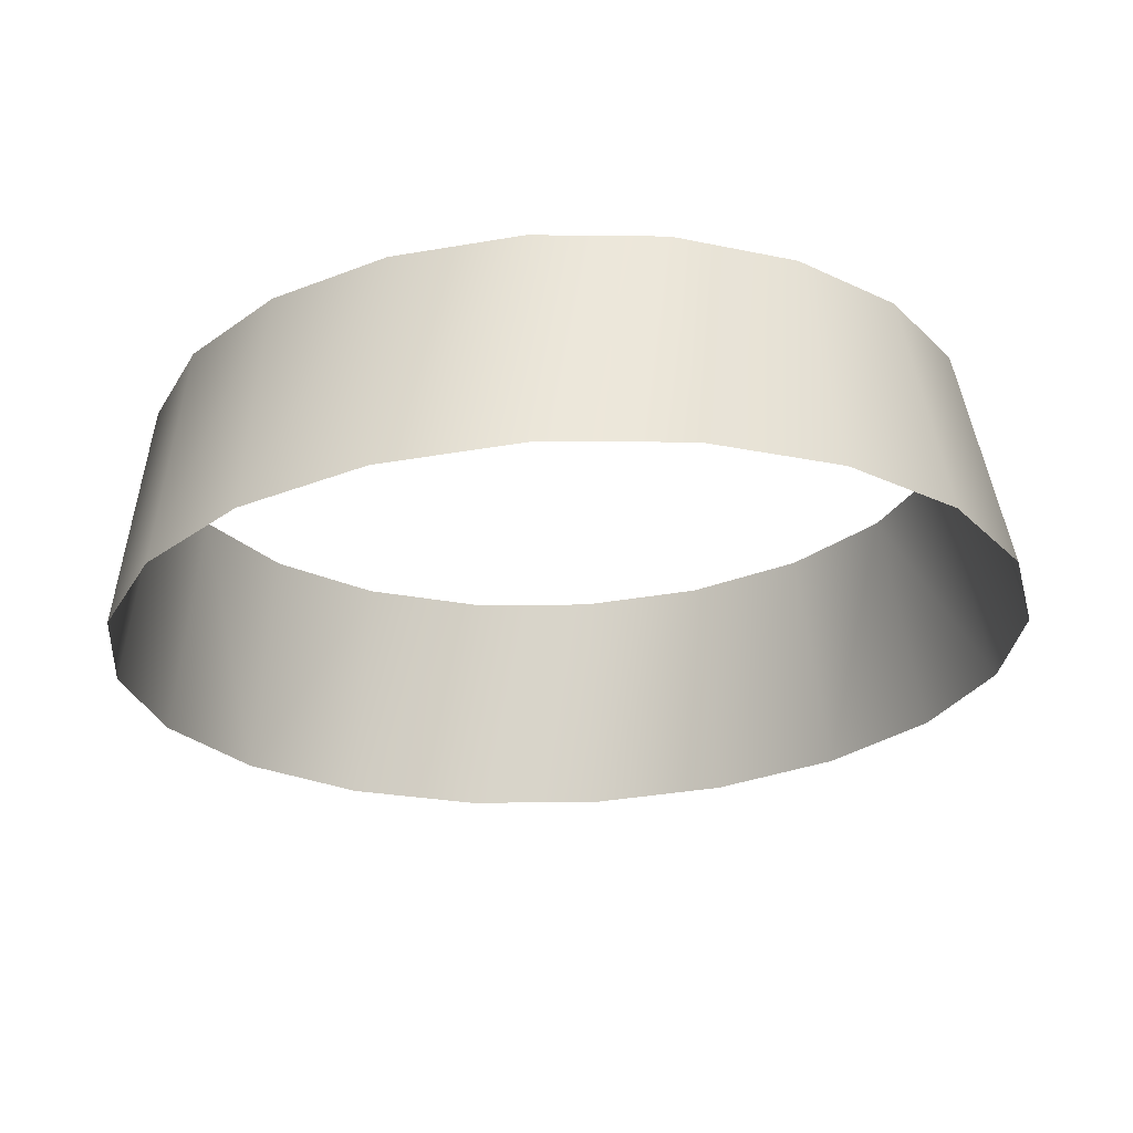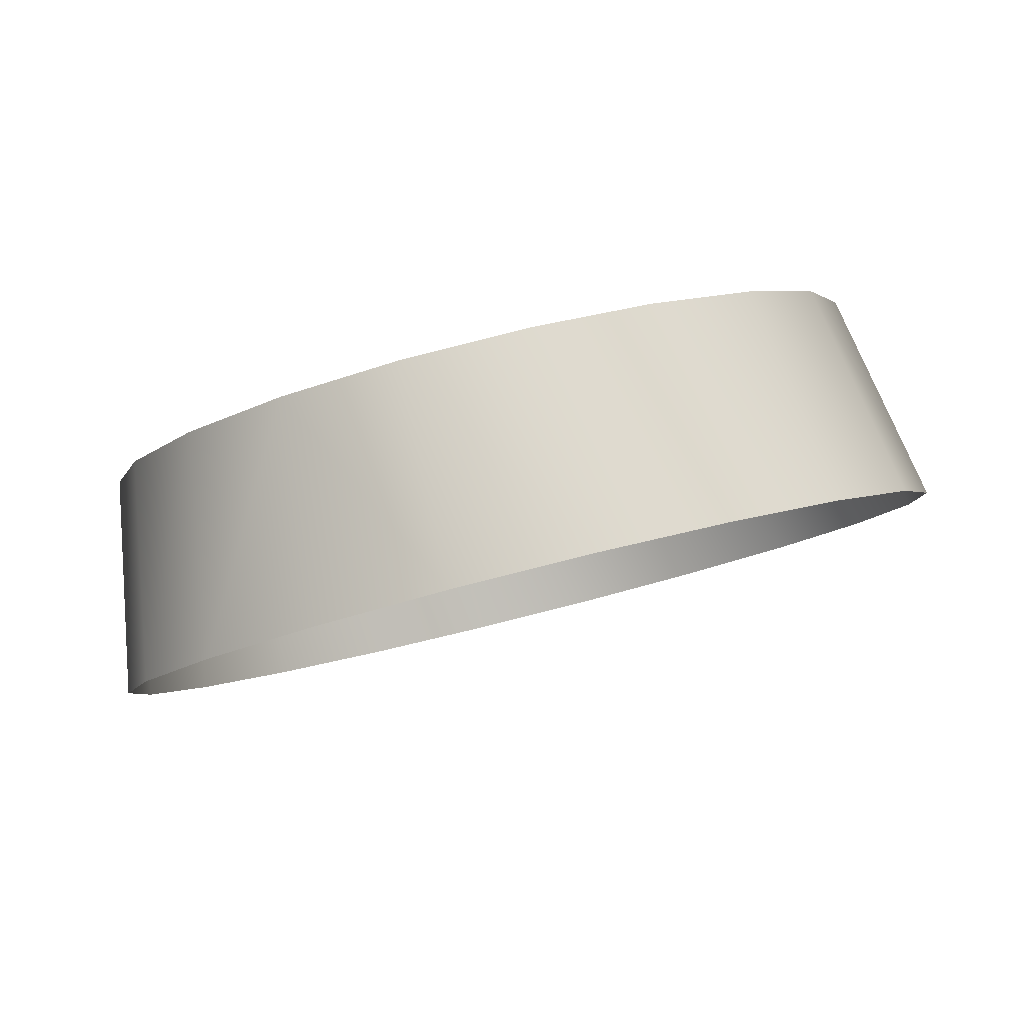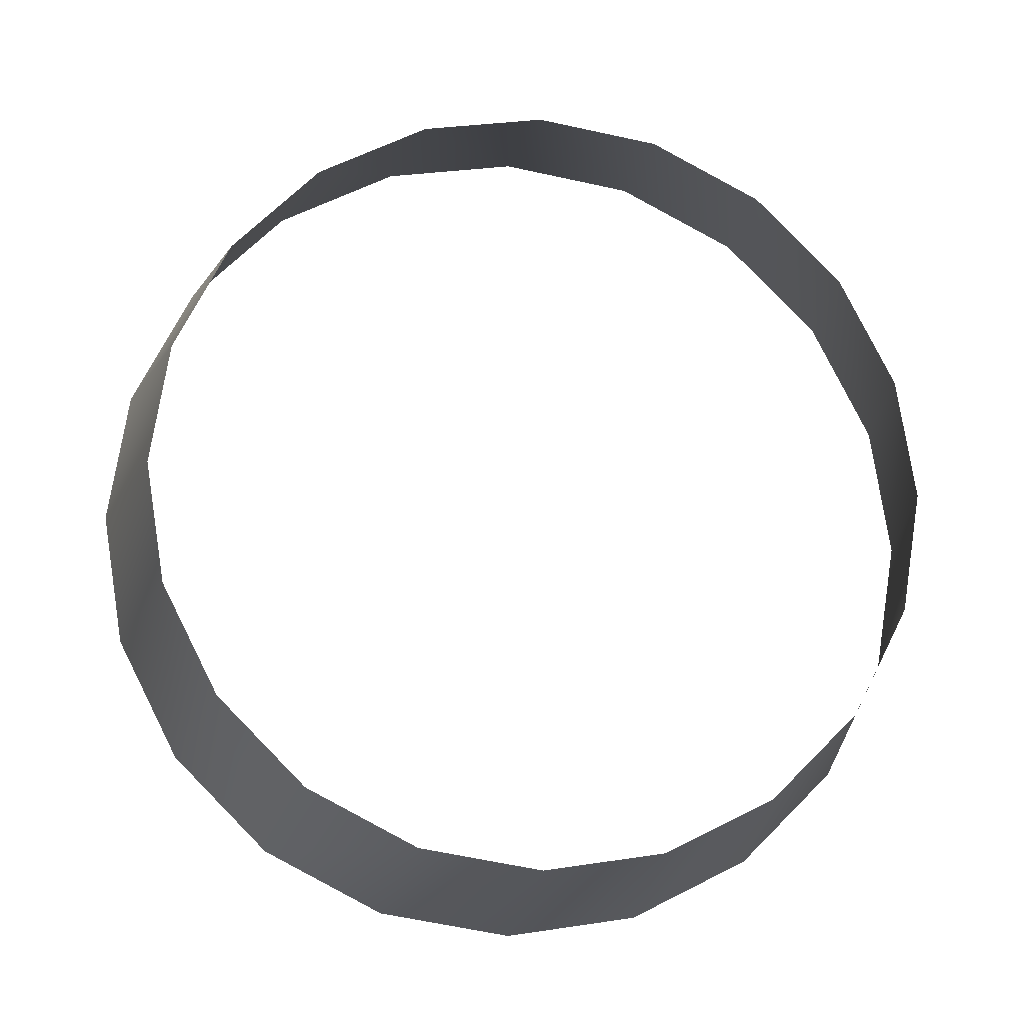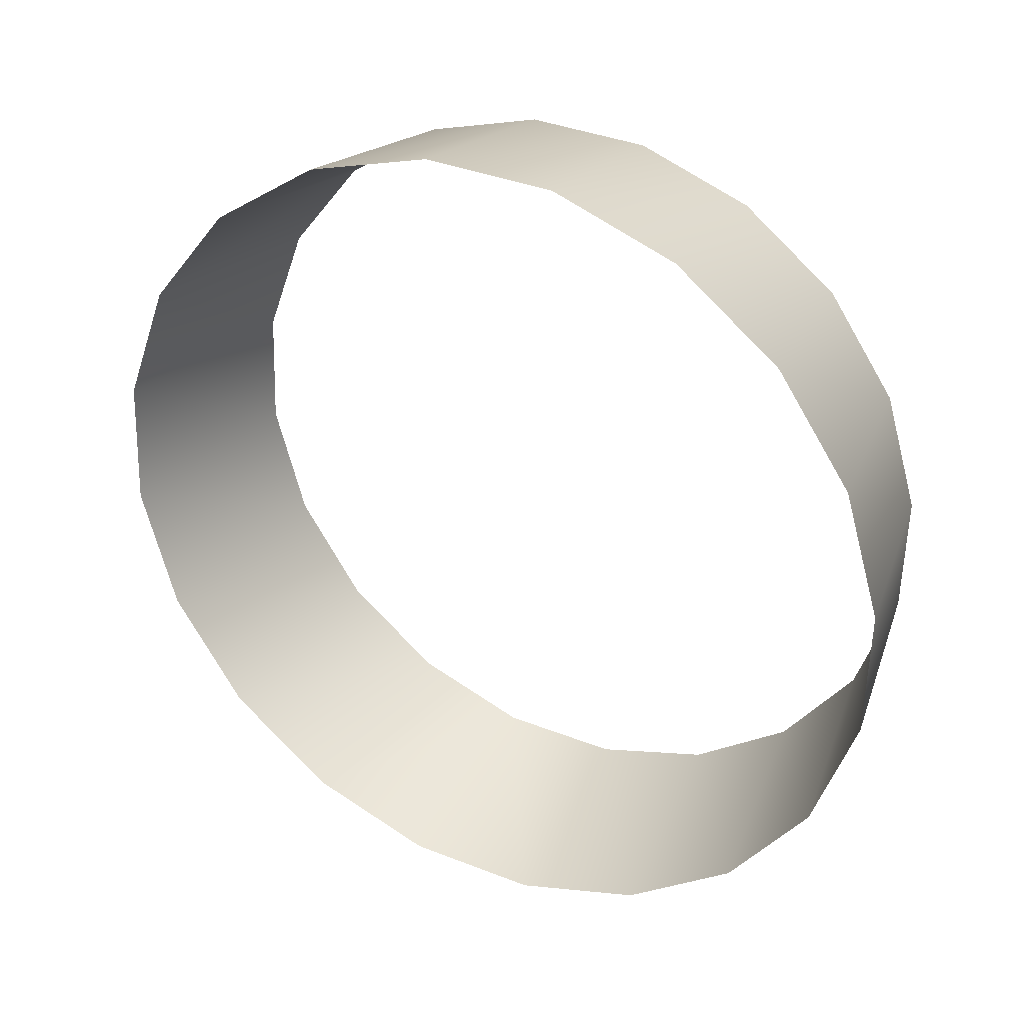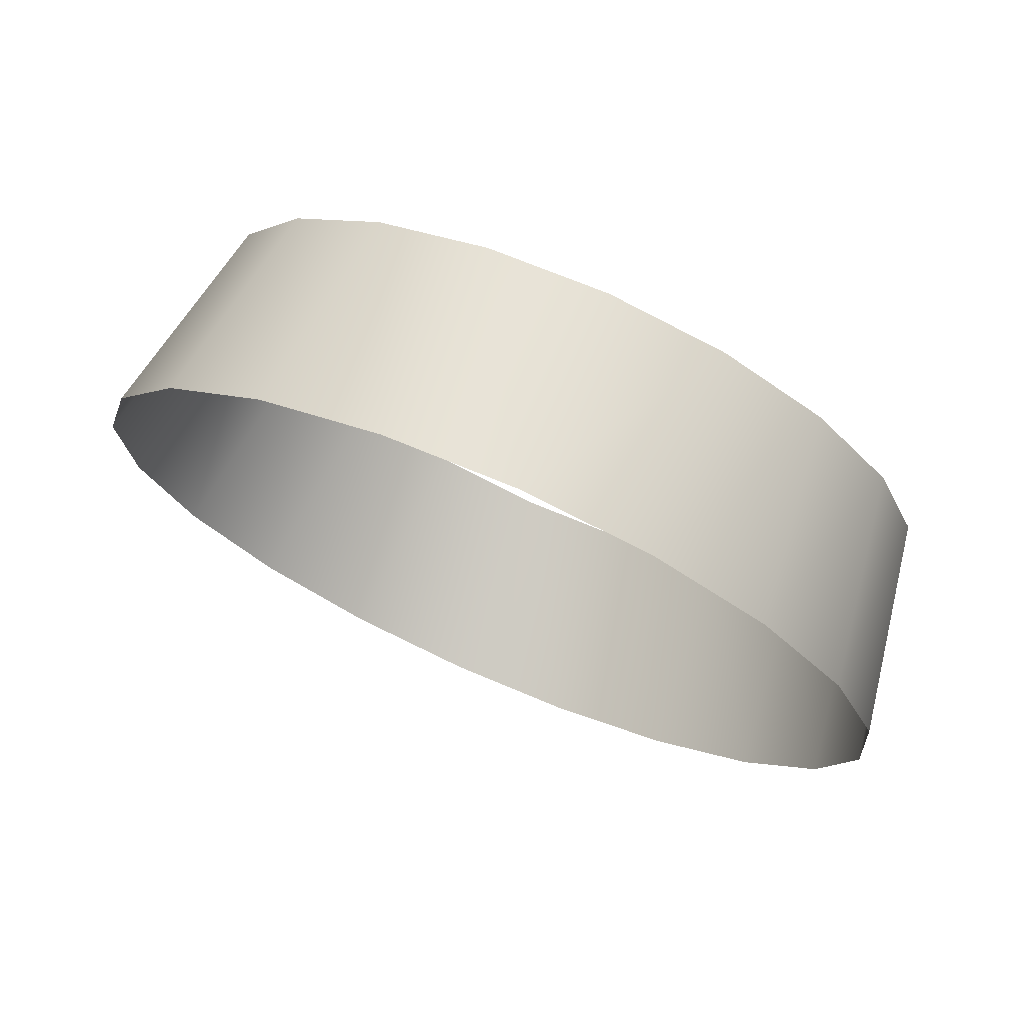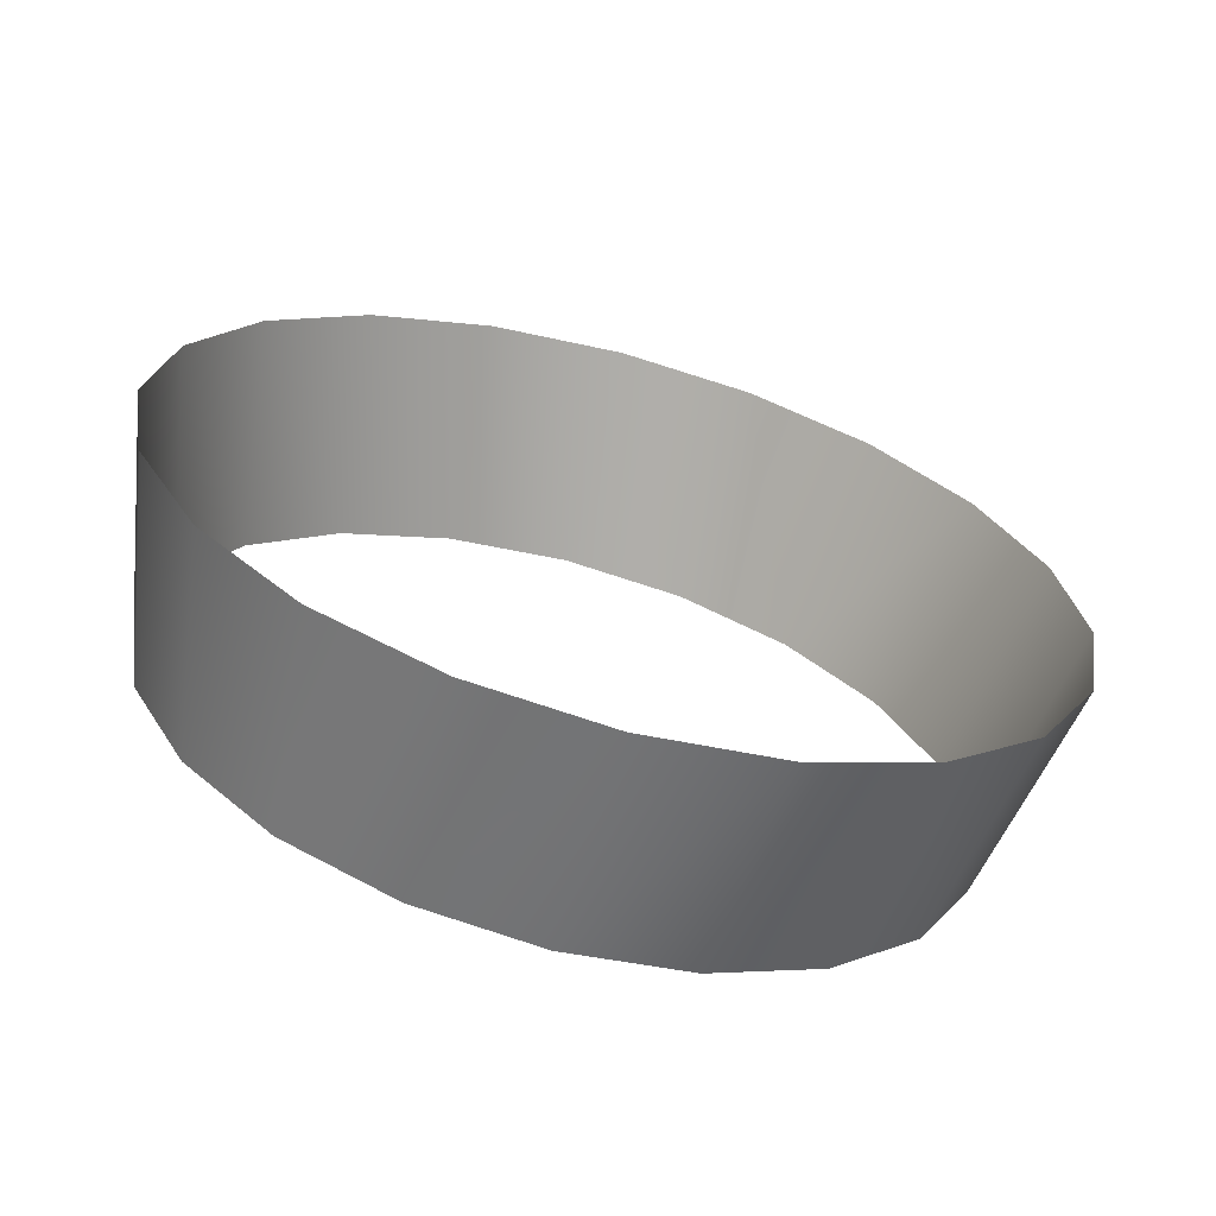
<metadata>
{"format":"obj","ext":"obj","renderer":"f3d","projection":"perspective","resolution":1024,"background":"white","views":[{"elev":-54.5,"azim":94.7,"up":"+Z"},{"elev":21.5,"azim":-119.0,"up":"+Z"},{"elev":-15.5,"azim":21.0,"up":"+Y"},{"elev":-70.1,"azim":22.2,"up":"+Z"},{"elev":3.0,"azim":-37.1,"up":"+Z"},{"elev":-66.2,"azim":-165.3,"up":"+Y"}]}
</metadata>
<code>
o mesh19/mesh19-geometry/material_0#mesh19-geometry
v 0.04922 0.3492 0.4213
v 0.04186 0.3382 0.4048
v 0.0532 0.3402 0.419
v 0.04922 0.3492 0.4213
v 0.03746 0.3482 0.4074
v 0.04186 0.3382 0.4048
v 0.04186 0.3382 0.4048
v 0.0487 0.3303 0.4009
v 0.0532 0.3402 0.419
v 0.04785 0.3592 0.4221
v 0.03746 0.3482 0.4074
v 0.04922 0.3492 0.4213
v 0.0532 0.3402 0.419
v 0.0487 0.3303 0.4009
v 0.0594 0.333 0.4154
v 0.04785 0.3592 0.4221
v 0.03595 0.3592 0.4082
v 0.03746 0.3482 0.4074
v 0.0487 0.3303 0.4009
v 0.06721 0.3284 0.4109
v 0.0594 0.333 0.4154
v 0.09853 0.3402 0.3929
v 0.0919 0.3382 0.3759
v 0.1025 0.3492 0.3906
v 0.1025 0.3492 0.3906
v 0.0963 0.3482 0.3734
v 0.1039 0.3592 0.3898
v 0.04922 0.3692 0.4213
v 0.03595 0.3592 0.4082
v 0.04785 0.3592 0.4221
v 0.0487 0.3303 0.4009
v 0.05732 0.3252 0.3959
v 0.06721 0.3284 0.4109
v 0.08506 0.3303 0.3799
v 0.0919 0.3382 0.3759
v 0.09853 0.3402 0.3929
v 0.1025 0.3492 0.3906
v 0.0919 0.3382 0.3759
v 0.0963 0.3482 0.3734
v 0.1039 0.3592 0.3898
v 0.0963 0.3482 0.3734
v 0.09781 0.3592 0.3725
v 0.04922 0.3692 0.4213
v 0.03746 0.3702 0.4074
v 0.03595 0.3592 0.4082
v 0.1039 0.3592 0.3898
v 0.09781 0.3592 0.3725
v 0.1025 0.3692 0.3906
v 0.05732 0.3252 0.3959
v 0.07587 0.3269 0.4059
v 0.06721 0.3284 0.4109
v 0.09233 0.333 0.3964
v 0.08506 0.3303 0.3799
v 0.09853 0.3402 0.3929
v 0.0532 0.3782 0.419
v 0.03746 0.3702 0.4074
v 0.04922 0.3692 0.4213
v 0.1025 0.3692 0.3906
v 0.09781 0.3592 0.3725
v 0.0963 0.3702 0.3734
v 0.05732 0.3252 0.3959
v 0.06688 0.3235 0.3904
v 0.07587 0.3269 0.4059
v 0.08452 0.3284 0.4009
v 0.07644 0.3252 0.3849
v 0.09233 0.333 0.3964
v 0.07644 0.3252 0.3849
v 0.08506 0.3303 0.3799
v 0.09233 0.333 0.3964
v 0.0532 0.3782 0.419
v 0.04186 0.3802 0.4048
v 0.03746 0.3702 0.4074
v 0.1025 0.3692 0.3906
v 0.0963 0.3702 0.3734
v 0.09853 0.3782 0.3929
v 0.07587 0.3269 0.4059
v 0.06688 0.3235 0.3904
v 0.08452 0.3284 0.4009
v 0.06688 0.3235 0.3904
v 0.07644 0.3252 0.3849
v 0.08452 0.3284 0.4009
v 0.0594 0.3854 0.4154
v 0.04186 0.3802 0.4048
v 0.0532 0.3782 0.419
v 0.09853 0.3782 0.3929
v 0.0963 0.3702 0.3734
v 0.0919 0.3802 0.3759
v 0.04186 0.3802 0.4048
v 0.0594 0.3854 0.4154
v 0.0487 0.3881 0.4009
v 0.09233 0.3854 0.3964
v 0.09853 0.3782 0.3929
v 0.0919 0.3802 0.3759
v 0.0487 0.3881 0.4009
v 0.0594 0.3854 0.4154
v 0.05732 0.3932 0.3959
v 0.09233 0.3854 0.3964
v 0.0919 0.3802 0.3759
v 0.08506 0.3881 0.3799
v 0.0594 0.3854 0.4154
v 0.06721 0.39 0.4109
v 0.05732 0.3932 0.3959
v 0.08452 0.39 0.4009
v 0.09233 0.3854 0.3964
v 0.08506 0.3881 0.3799
v 0.05732 0.3932 0.3959
v 0.06721 0.39 0.4109
v 0.06688 0.3949 0.3904
v 0.08452 0.39 0.4009
v 0.08506 0.3881 0.3799
v 0.07644 0.3932 0.3849
v 0.06721 0.39 0.4109
v 0.07587 0.3915 0.4059
v 0.06688 0.3949 0.3904
v 0.07587 0.3915 0.4059
v 0.08452 0.39 0.4009
v 0.07644 0.3932 0.3849
v 0.07587 0.3915 0.4059
v 0.07644 0.3932 0.3849
v 0.06688 0.3949 0.3904
v 0.0532 0.3402 0.419
v 0.04186 0.3382 0.4048
v 0.04922 0.3492 0.4213
v 0.04186 0.3382 0.4048
v 0.03746 0.3482 0.4074
v 0.04922 0.3492 0.4213
v 0.0532 0.3402 0.419
v 0.0487 0.3303 0.4009
v 0.04186 0.3382 0.4048
v 0.04922 0.3492 0.4213
v 0.03746 0.3482 0.4074
v 0.04785 0.3592 0.4221
v 0.0594 0.333 0.4154
v 0.0487 0.3303 0.4009
v 0.0532 0.3402 0.419
v 0.03746 0.3482 0.4074
v 0.03595 0.3592 0.4082
v 0.04785 0.3592 0.4221
v 0.0594 0.333 0.4154
v 0.06721 0.3284 0.4109
v 0.0487 0.3303 0.4009
v 0.1025 0.3492 0.3906
v 0.0919 0.3382 0.3759
v 0.09853 0.3402 0.3929
v 0.1039 0.3592 0.3898
v 0.0963 0.3482 0.3734
v 0.1025 0.3492 0.3906
v 0.04785 0.3592 0.4221
v 0.03595 0.3592 0.4082
v 0.04922 0.3692 0.4213
v 0.06721 0.3284 0.4109
v 0.05732 0.3252 0.3959
v 0.0487 0.3303 0.4009
v 0.09853 0.3402 0.3929
v 0.0919 0.3382 0.3759
v 0.08506 0.3303 0.3799
v 0.0963 0.3482 0.3734
v 0.0919 0.3382 0.3759
v 0.1025 0.3492 0.3906
v 0.09781 0.3592 0.3725
v 0.0963 0.3482 0.3734
v 0.1039 0.3592 0.3898
v 0.03595 0.3592 0.4082
v 0.03746 0.3702 0.4074
v 0.04922 0.3692 0.4213
v 0.1025 0.3692 0.3906
v 0.09781 0.3592 0.3725
v 0.1039 0.3592 0.3898
v 0.06721 0.3284 0.4109
v 0.07587 0.3269 0.4059
v 0.05732 0.3252 0.3959
v 0.09853 0.3402 0.3929
v 0.08506 0.3303 0.3799
v 0.09233 0.333 0.3964
v 0.04922 0.3692 0.4213
v 0.03746 0.3702 0.4074
v 0.0532 0.3782 0.419
v 0.0963 0.3702 0.3734
v 0.09781 0.3592 0.3725
v 0.1025 0.3692 0.3906
v 0.07587 0.3269 0.4059
v 0.06688 0.3235 0.3904
v 0.05732 0.3252 0.3959
v 0.09233 0.333 0.3964
v 0.07644 0.3252 0.3849
v 0.08452 0.3284 0.4009
v 0.09233 0.333 0.3964
v 0.08506 0.3303 0.3799
v 0.07644 0.3252 0.3849
v 0.03746 0.3702 0.4074
v 0.04186 0.3802 0.4048
v 0.0532 0.3782 0.419
v 0.09853 0.3782 0.3929
v 0.0963 0.3702 0.3734
v 0.1025 0.3692 0.3906
v 0.08452 0.3284 0.4009
v 0.06688 0.3235 0.3904
v 0.07587 0.3269 0.4059
v 0.08452 0.3284 0.4009
v 0.07644 0.3252 0.3849
v 0.06688 0.3235 0.3904
v 0.0532 0.3782 0.419
v 0.04186 0.3802 0.4048
v 0.0594 0.3854 0.4154
v 0.0919 0.3802 0.3759
v 0.0963 0.3702 0.3734
v 0.09853 0.3782 0.3929
v 0.0487 0.3881 0.4009
v 0.0594 0.3854 0.4154
v 0.04186 0.3802 0.4048
v 0.0919 0.3802 0.3759
v 0.09853 0.3782 0.3929
v 0.09233 0.3854 0.3964
v 0.05732 0.3932 0.3959
v 0.0594 0.3854 0.4154
v 0.0487 0.3881 0.4009
v 0.08506 0.3881 0.3799
v 0.0919 0.3802 0.3759
v 0.09233 0.3854 0.3964
v 0.05732 0.3932 0.3959
v 0.06721 0.39 0.4109
v 0.0594 0.3854 0.4154
v 0.08506 0.3881 0.3799
v 0.09233 0.3854 0.3964
v 0.08452 0.39 0.4009
v 0.06688 0.3949 0.3904
v 0.06721 0.39 0.4109
v 0.05732 0.3932 0.3959
v 0.07644 0.3932 0.3849
v 0.08506 0.3881 0.3799
v 0.08452 0.39 0.4009
v 0.06688 0.3949 0.3904
v 0.07587 0.3915 0.4059
v 0.06721 0.39 0.4109
v 0.07644 0.3932 0.3849
v 0.08452 0.39 0.4009
v 0.07587 0.3915 0.4059
v 0.06688 0.3949 0.3904
v 0.07644 0.3932 0.3849
v 0.07587 0.3915 0.4059
f 1 2 3
f 4 5 6
f 7 8 9
f 10 11 12
f 13 14 15
f 16 17 18
f 19 20 21
f 22 23 24
f 25 26 27
f 28 29 30
f 31 32 33
f 34 35 36
f 37 38 39
f 40 41 42
f 43 44 45
f 46 47 48
f 49 50 51
f 52 53 54
f 55 56 57
f 58 59 60
f 61 62 63
f 64 65 66
f 67 68 69
f 70 71 72
f 73 74 75
f 76 77 78
f 79 80 81
f 82 83 84
f 85 86 87
f 88 89 90
f 91 92 93
f 94 95 96
f 97 98 99
f 100 101 102
f 103 104 105
f 106 107 108
f 109 110 111
f 112 113 114
f 115 116 117
f 118 119 120
f 121 122 123
f 124 125 126
f 127 128 129
f 130 131 132
f 133 134 135
f 136 137 138
f 139 140 141
f 142 143 144
f 145 146 147
f 148 149 150
f 151 152 153
f 154 155 156
f 157 158 159
f 160 161 162
f 163 164 165
f 166 167 168
f 169 170 171
f 172 173 174
f 175 176 177
f 178 179 180
f 181 182 183
f 184 185 186
f 187 188 189
f 190 191 192
f 193 194 195
f 196 197 198
f 199 200 201
f 202 203 204
f 205 206 207
f 208 209 210
f 211 212 213
f 214 215 216
f 217 218 219
f 220 221 222
f 223 224 225
f 226 227 228
f 229 230 231
f 232 233 234
f 235 236 237
f 238 239 240

</code>
